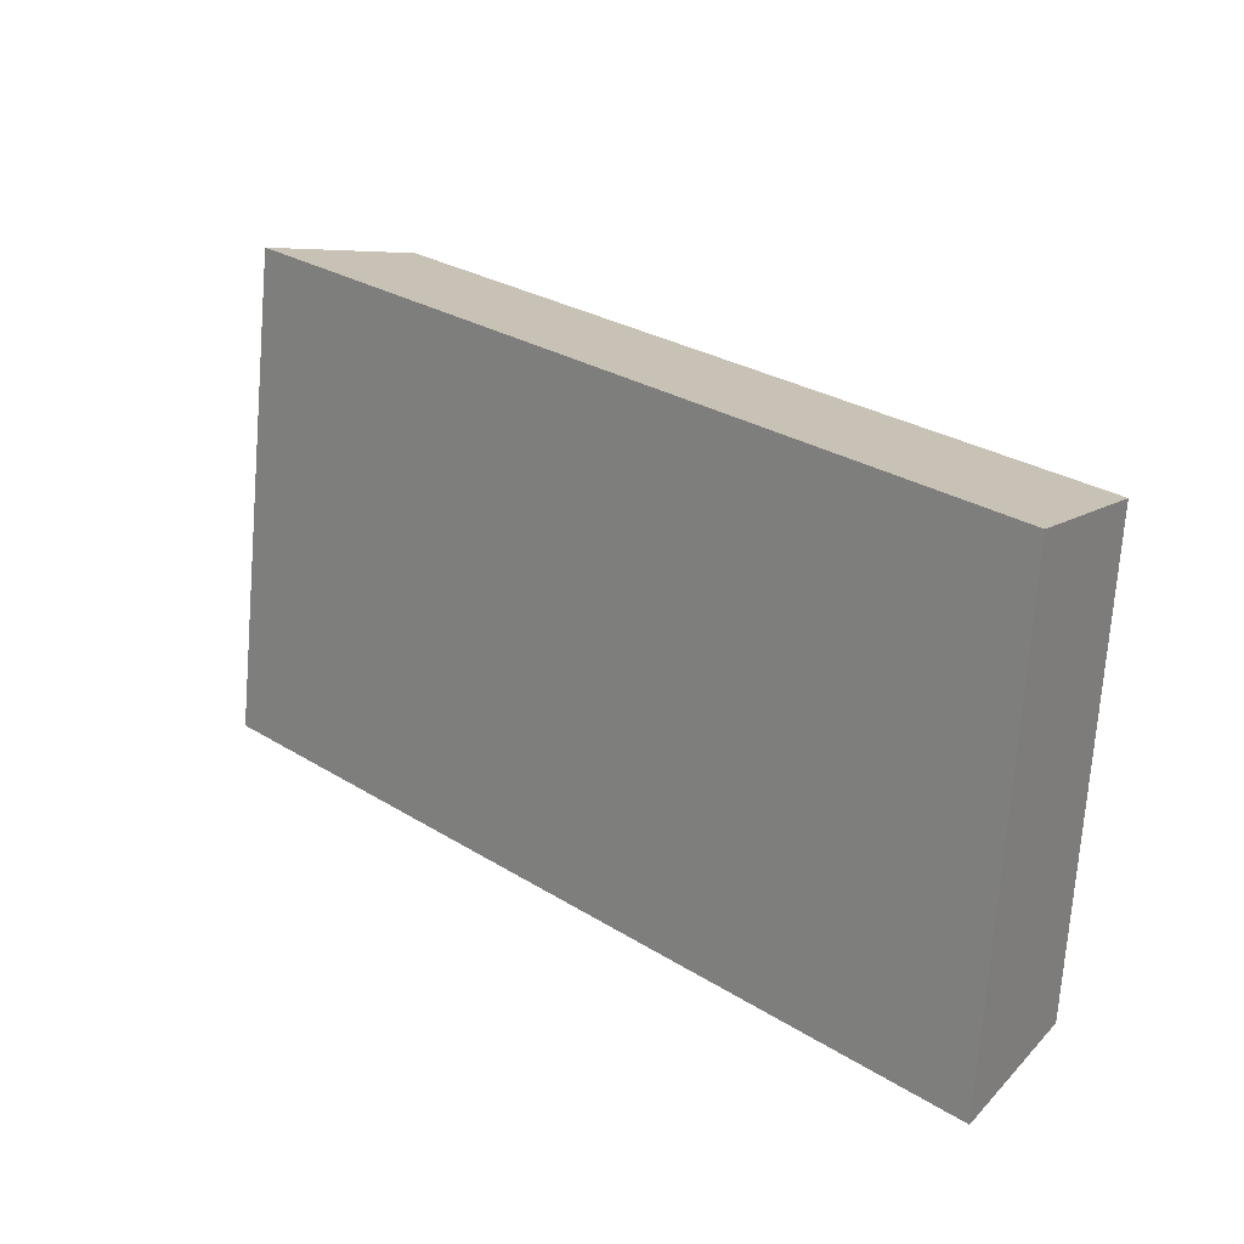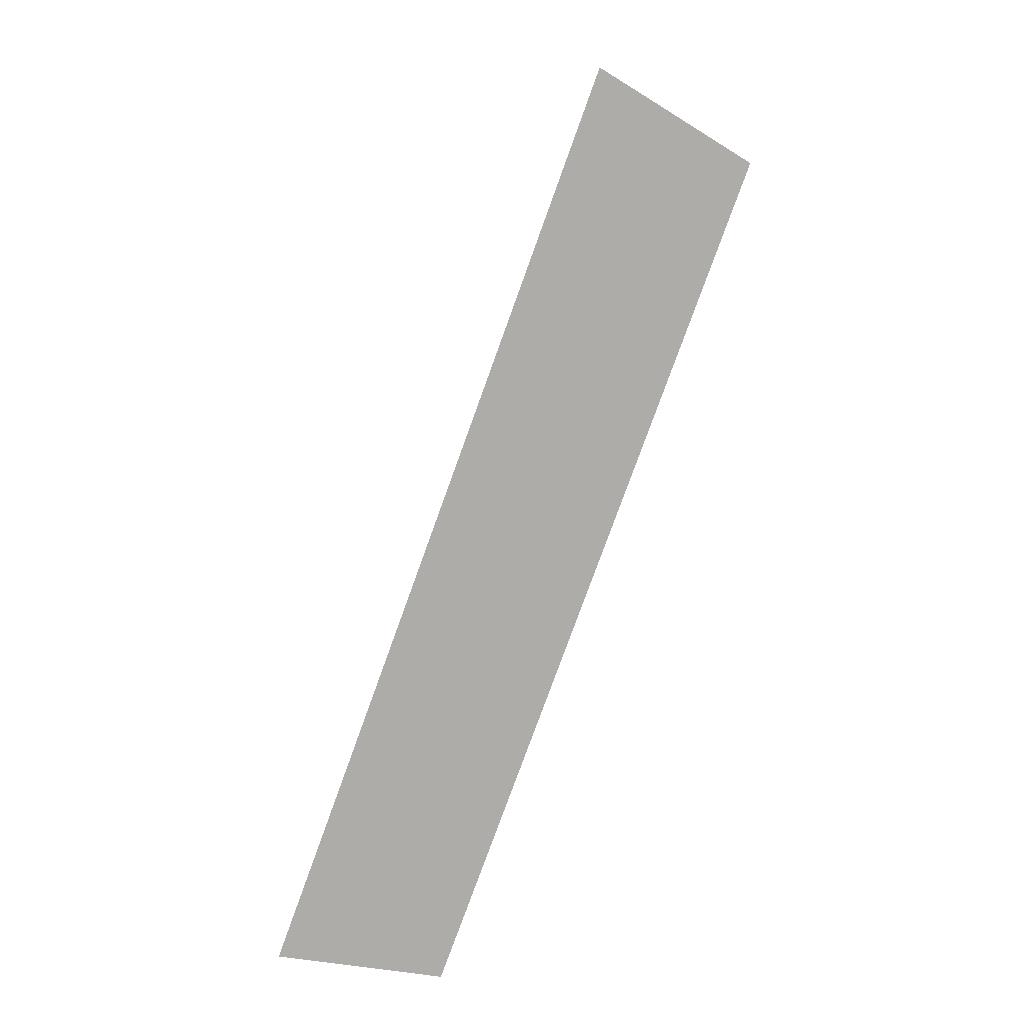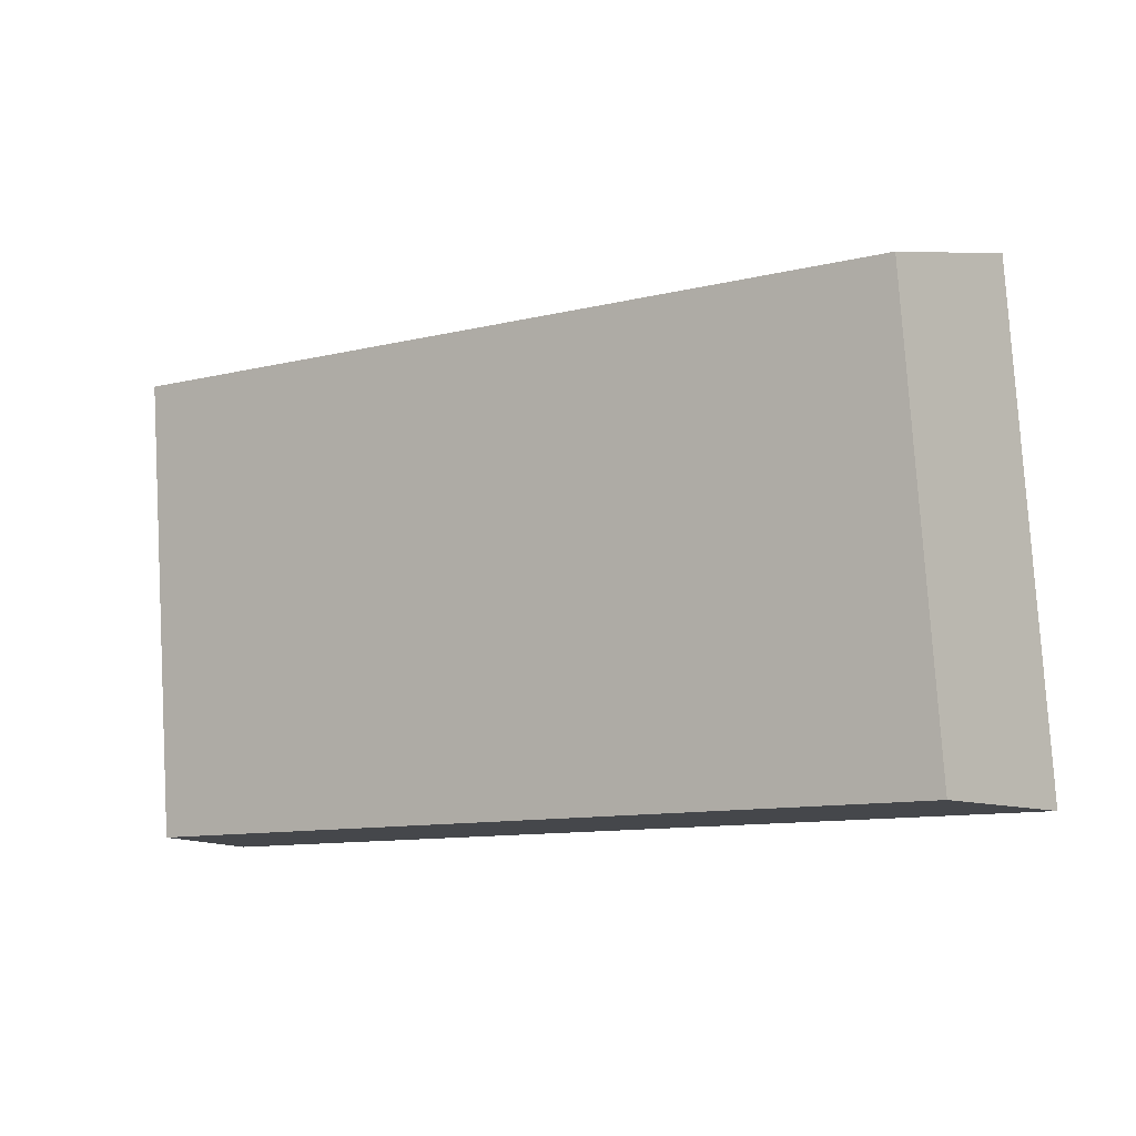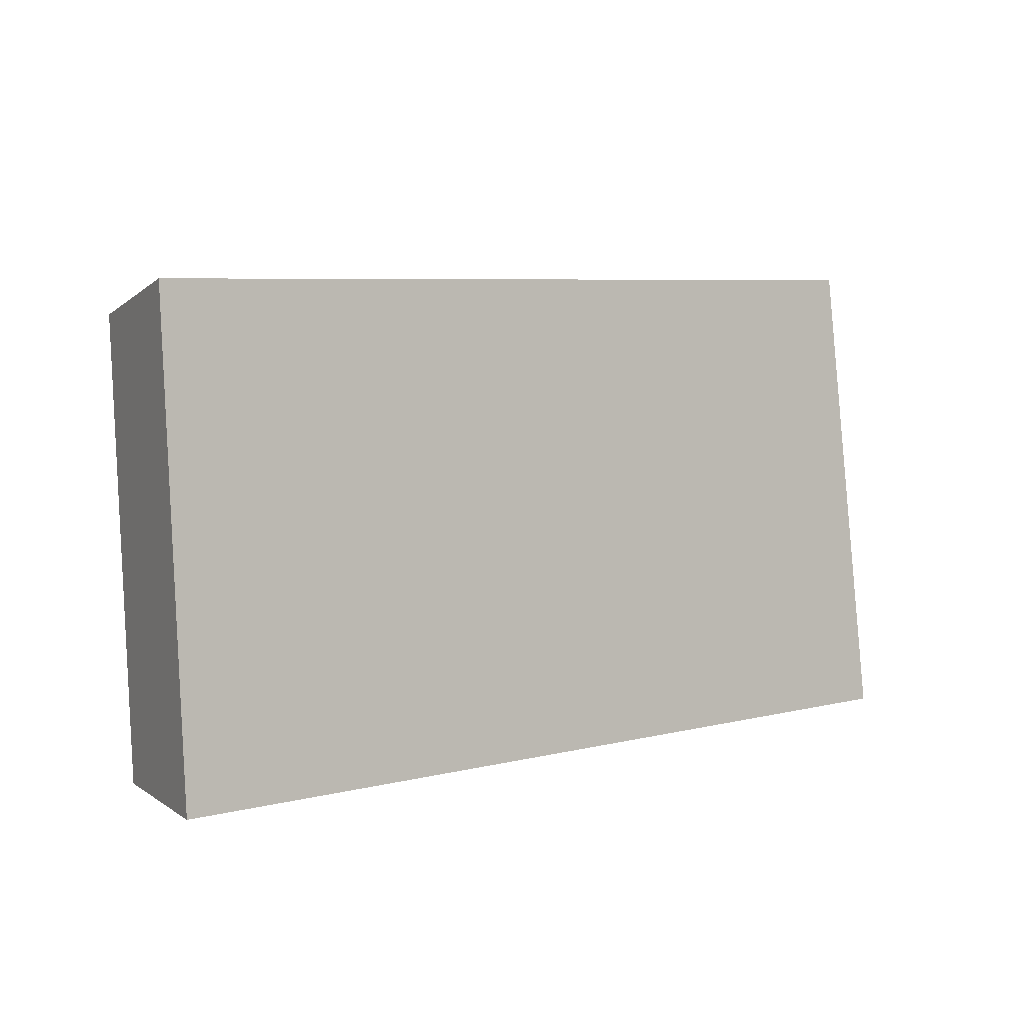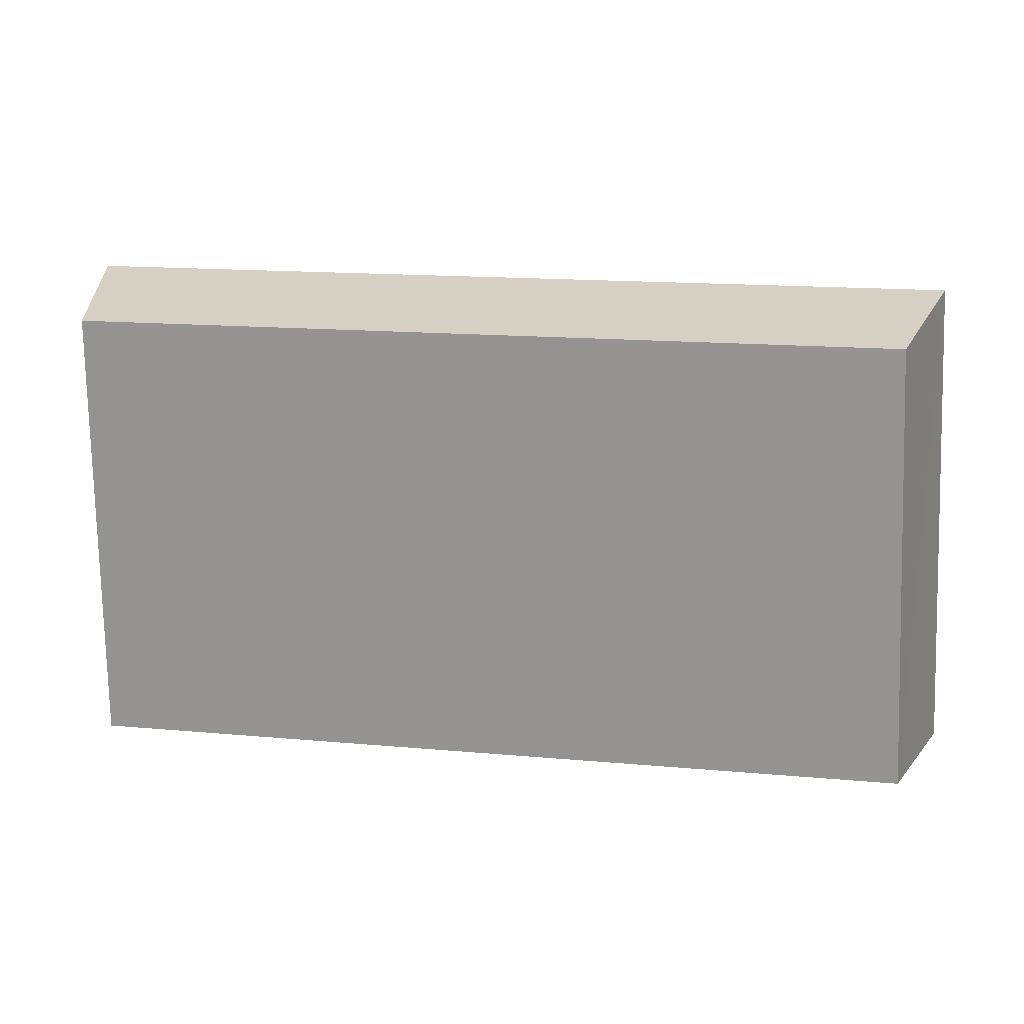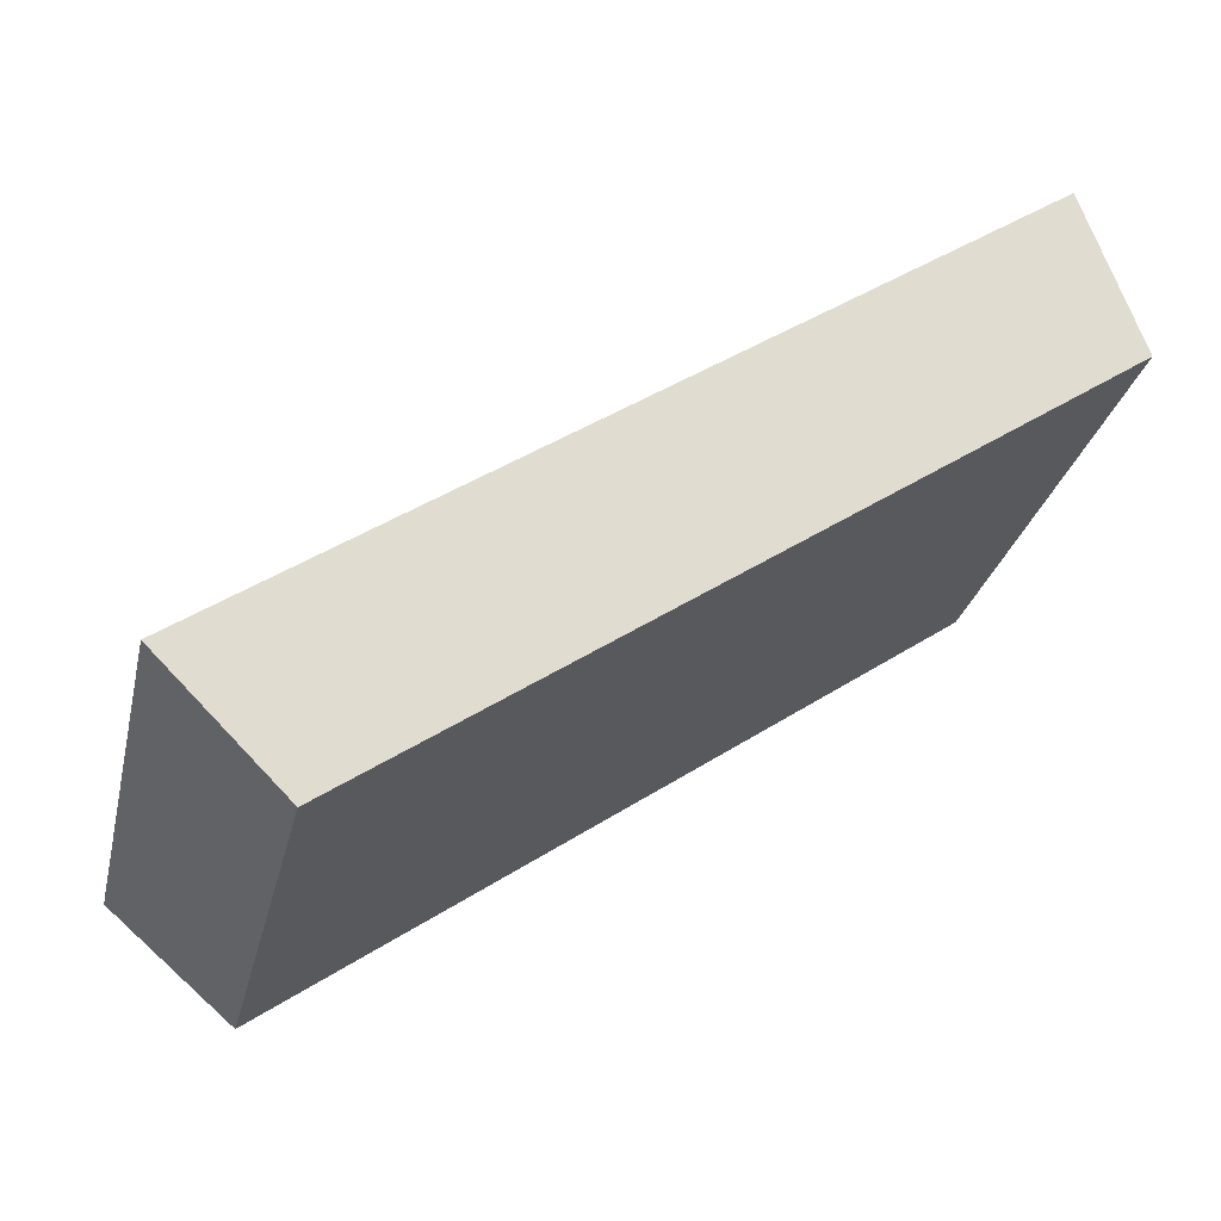
<metadata>
{"format":"obj","ext":"obj","renderer":"f3d","projection":"perspective","resolution":1024,"background":"white","views":[{"elev":26.6,"azim":10.7,"up":"+Y"},{"elev":-77.0,"azim":36.1,"up":"+Y"},{"elev":-10.3,"azim":178.5,"up":"+Y"},{"elev":6.0,"azim":-73.3,"up":"+Y"},{"elev":14.3,"azim":157.6,"up":"+Y"},{"elev":-24.2,"azim":-17.1,"up":"+Z"}]}
</metadata>
<code>
v 2.114 0.1312 2.722
v 2.105 0.1312 2.716
v 2.106 0.1366 2.716
v 2.114 0.1366 2.721
v 2.104 0.137 2.717
v 2.106 0.1366 2.716
v 2.105 0.1312 2.716
v 2.104 0.1312 2.717
v 2.113 0.137 2.723
v 2.114 0.1366 2.721
v 2.106 0.1366 2.716
v 2.104 0.137 2.717
v 2.104 0.1312 2.717
v 2.105 0.1312 2.716
v 2.114 0.1312 2.722
v 2.113 0.1312 2.723
v 2.113 0.1312 2.723
v 2.114 0.1312 2.722
v 2.114 0.1366 2.721
v 2.113 0.137 2.723
v 2.113 0.137 2.723
v 2.104 0.137 2.717
v 2.104 0.1312 2.717
v 2.113 0.1312 2.723
f 1 2 3
f 1 3 4
f 5 6 7
f 5 7 8
f 9 10 11
f 9 11 12
f 13 14 15
f 13 15 16
f 17 18 19
f 17 19 20
f 21 22 23
f 21 23 24

</code>
